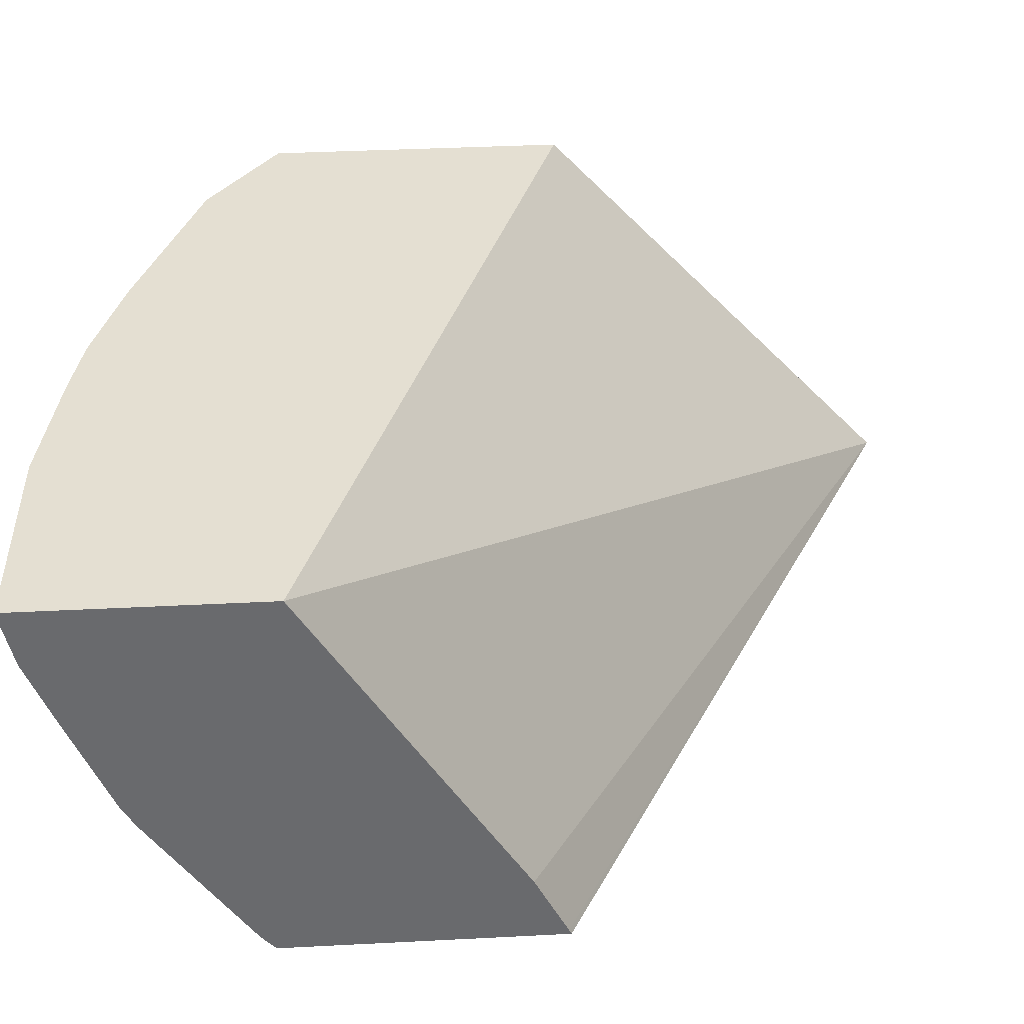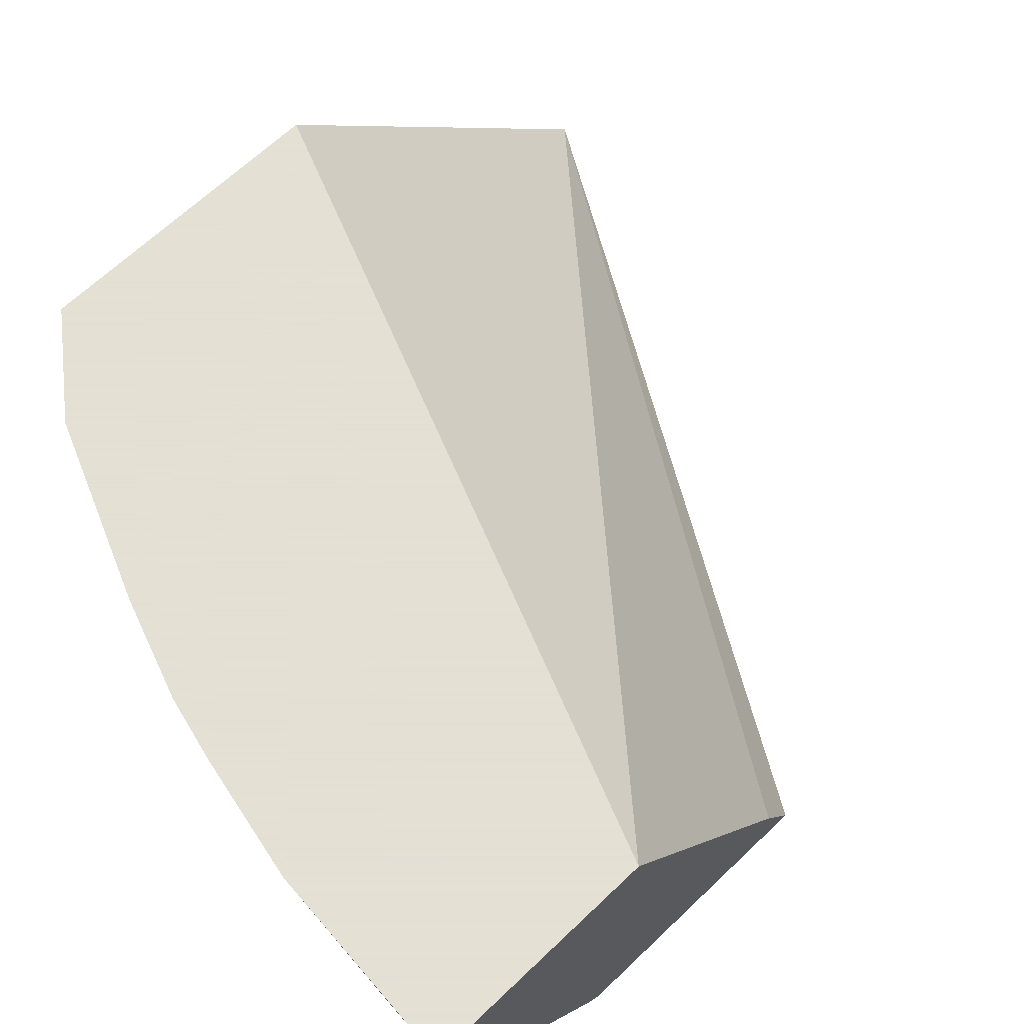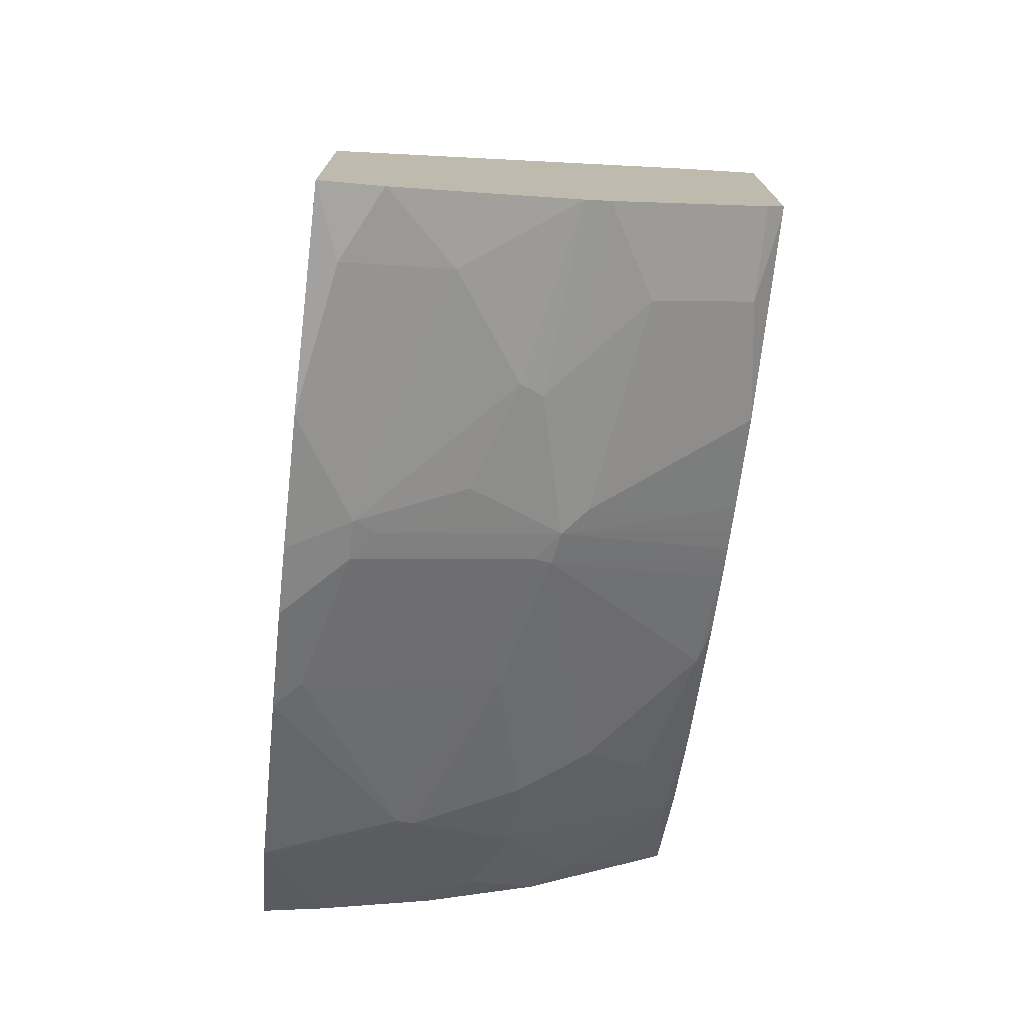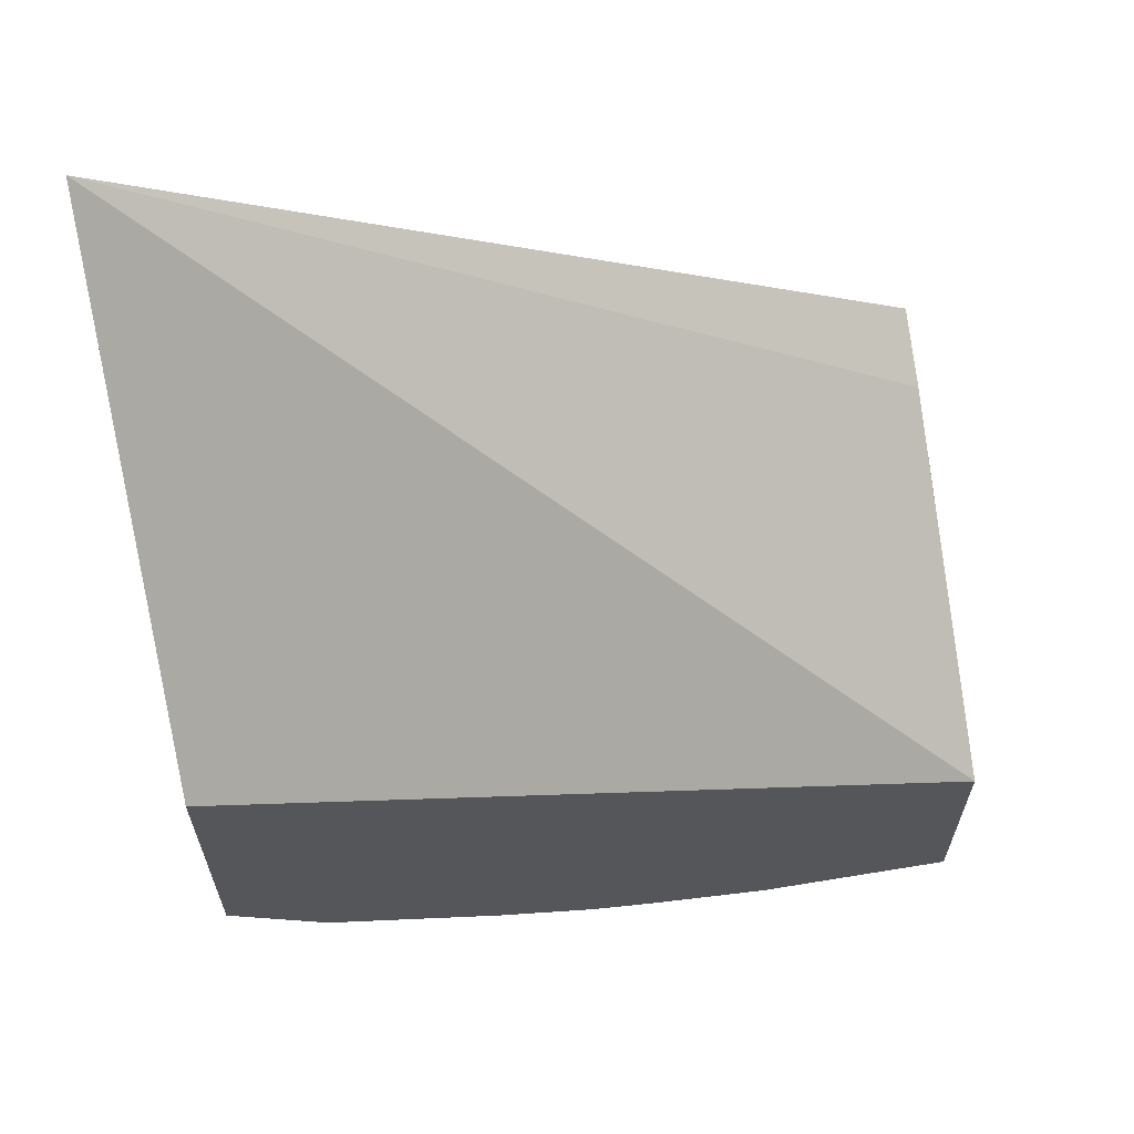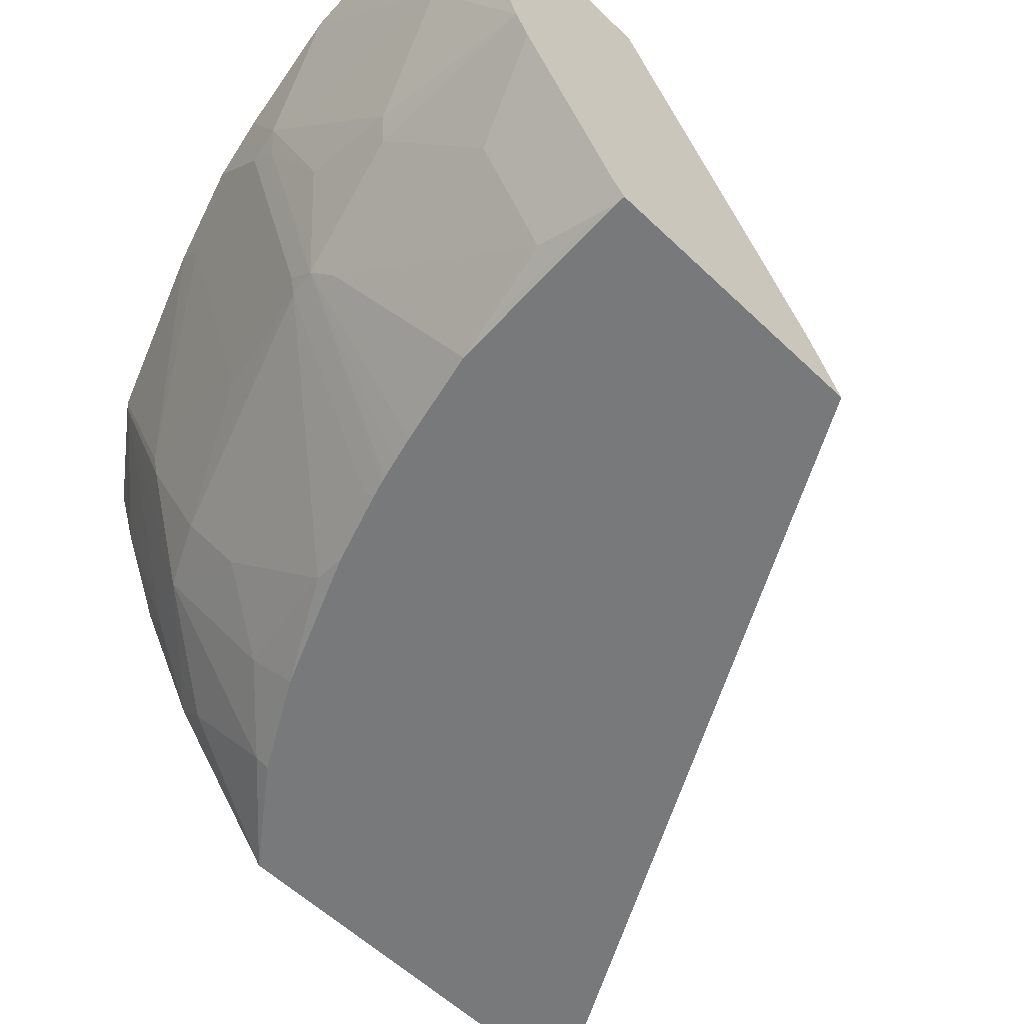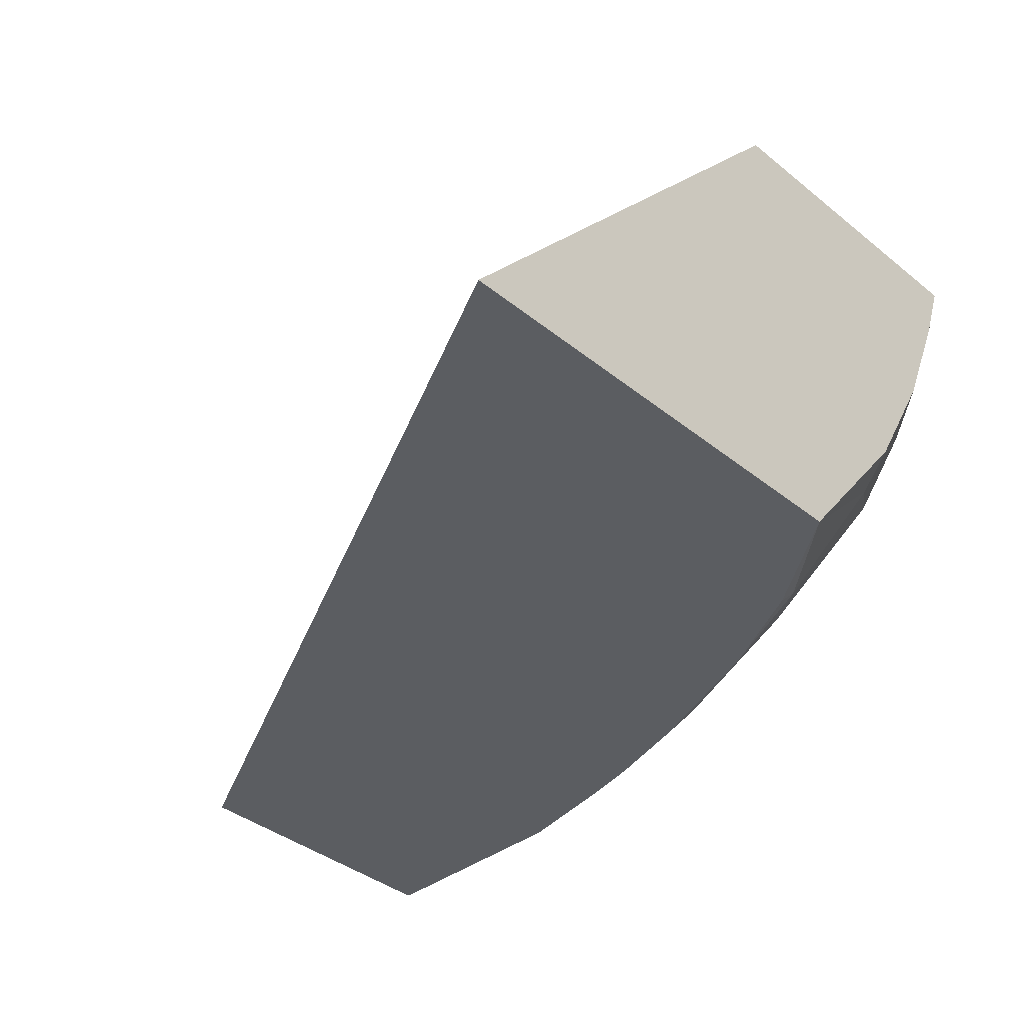
<metadata>
{"format":"obj","ext":"obj","renderer":"f3d","projection":"perspective","resolution":1024,"background":"white","views":[{"elev":37.2,"azim":-93.8,"up":"+Y"},{"elev":66.2,"azim":-133.7,"up":"+Y"},{"elev":-75.2,"azim":-96.6,"up":"+Z"},{"elev":63.4,"azim":169.6,"up":"+Z"},{"elev":-57.7,"azim":-134.6,"up":"+Y"},{"elev":-35.7,"azim":42.7,"up":"+Y"}]}
</metadata>
<code>
v 0.4402 -0.1873 -0.2836
v -0.0001408 -0.1462 -0.5467
v -0.0001408 -0.1843 -0.5277
v -0.0001408 -0.1873 -0.5262
v 0.4402 -0.1873 -0.5316
v 0.4402 0.0522 -0.5031
v -9.768e-05 0.0522 -0.6675
v -0.0001408 0.0522 -0.6676
v -0.0001408 -0.1873 -0.6848
v 0.3831 -0.1873 -0.5756
v 0.3862 -0.1812 -0.5817
v 0.4244 -0.124 -0.6007
v 0.4402 -0.1049 -0.6007
v 0.4402 0.0522 -0.6749
v -0.0001408 0.0522 -0.8042
v -0.0001408 -0.178 -0.6929
v 0.005205 -0.1873 -0.6848
v 0.3296 -0.1873 -0.6064
v 0.3481 -0.1621 -0.6198
v 0.3862 -0.08582 -0.658
v 0.4244 -0.06676 -0.6389
v 0.4402 -0.04224 -0.6371
v 0.4402 0.01906 -0.6633
v 0.3862 0.04768 -0.7152
v 0.385 0.0522 -0.7174
v 0.1169 0.0522 -0.7985
v 0.03818 0.03814 -0.801
v -0.0001408 0.038 -0.801
v -0.0001408 -0.09536 -0.7481
v 0.0509 -0.178 -0.6929
v 0.1179 -0.1873 -0.6788
v 0.2514 -0.1873 -0.6406
v 0.2717 -0.1812 -0.6389
v 0.329 -0.124 -0.658
v 0.3481 -0.08582 -0.677
v 0.3671 -0.02862 -0.6961
v 0.4053 -0.009542 -0.677
v 0.4259 0.01906 -0.6739
v 0.3647 -0.01908 -0.7009
v 0.2834 0.0522 -0.7581
v 0.189 0.0522 -0.7854
v 0.1717 0.01906 -0.7819
v 0.03818 -0.01908 -0.7819
v -0.0001408 0.01906 -0.7968
v -0.0001408 -0.09236 -0.7501
v 0.0509 -0.1208 -0.7311
v 0.1653 -0.1017 -0.7311
v 0.1717 -0.1873 -0.6658
v 0.21 -0.1873 -0.6549
v 0.2146 -0.1812 -0.658
v 0.1955 -0.08582 -0.7343
v 0.2717 -0.06676 -0.7152
v 0.2694 -0.05722 -0.7199
v 0.2694 0.03814 -0.7581
v 0.2122 0.03814 -0.7772
v 0.2262 0.0522 -0.7772
v 0.2104 0.0522 -0.7807
v 0.1931 0.01906 -0.7772
v 0.178 0.006351 -0.7756
v 0.1526 -0.03816 -0.7629
v 0.09539 -0.05722 -0.7629
v -0.0001408 -0.01922 -0.7819
v -0.0001408 0.01692 -0.796
v -0.0001408 -0.07841 -0.7578
v 0.08901 -0.08263 -0.7502
v 0.06357 -0.1081 -0.7374
v 0.1017 -0.06993 -0.7565
v 0.178 -0.08898 -0.7374
v 0.1866 -0.1873 -0.6618
v 0.2018 -0.1873 -0.6575
v 0.1931 -0.07628 -0.739
v 0.1717 -0.07628 -0.7438
v 0.1971 -0.1843 -0.6611
v 0.1942 -0.1873 -0.6597
f 39 53 54
f 36 53 39
f 42 61 43
f 35 52 36
f 35 51 52
f 36 52 53
f 39 54 40
f 42 57 58
f 40 55 56
f 41 57 42
f 42 58 59
f 42 59 60
f 34 51 35
f 42 60 61
f 40 54 55
f 33 51 34
f 26 43 27
f 33 49 50
f 24 36 25
f 43 62 63
f 24 38 37
f 25 36 39
f 25 39 40
f 26 41 42
f 26 42 43
f 27 44 28
f 27 43 44
f 29 45 46
f 29 46 30
f 30 46 47
f 30 47 31
f 31 47 48
f 32 49 33
f 33 50 51
f 43 63 44
f 58 71 68
f 43 64 62
f 55 57 56
f 58 68 59
f 59 68 72
f 59 72 60
f 60 72 61
f 61 72 68
f 55 58 57
f 61 68 67
f 65 67 68
f 68 70 73
f 68 73 69
f 69 73 74
f 70 74 73
f 23 38 24
f 61 67 64
f 54 58 55
f 53 58 54
f 53 71 58
f 45 65 66
f 45 66 46
f 45 64 67
f 45 67 65
f 46 66 47
f 47 66 65
f 47 65 68
f 47 68 48
f 48 68 69
f 49 70 50
f 50 70 51
f 51 68 71
f 51 71 53
f 51 53 52
f 51 70 68
f 43 61 64
f 21 23 22
f 10 18 11
f 21 37 38
f 1 6 7
f 1 7 2
f 2 7 8
f 2 8 15
f 2 15 28
f 2 28 44
f 1 14 6
f 2 44 63
f 2 62 64
f 2 64 45
f 2 45 29
f 2 29 16
f 2 16 9
f 2 9 4
f 2 63 62
f 1 23 14
f 1 22 23
f 1 13 22
f 1 2 3
f 1 3 4
f 1 4 9
f 1 9 17
f 1 17 31
f 1 31 48
f 1 48 69
f 1 69 74
f 1 74 70
f 1 70 49
f 1 49 32
f 21 38 23
f 1 18 10
f 1 10 5
f 1 5 13
f 2 4 3
f 5 10 11
f 1 32 18
f 5 12 13
f 14 24 25
f 15 26 27
f 15 27 28
f 16 29 30
f 17 30 31
f 18 32 33
f 14 23 24
f 18 33 19
f 20 34 35
f 20 35 36
f 20 36 24
f 20 24 37
f 20 37 21
f 5 11 12
f 19 33 34
f 13 21 22
f 19 34 20
f 12 20 13
f 6 14 25
f 13 20 21
f 6 25 40
f 6 40 56
f 6 56 57
f 6 41 26
f 6 26 15
f 6 57 41
f 6 8 7
f 11 20 12
f 9 16 30
f 9 30 17
f 11 18 19
f 6 15 8
f 11 19 20

</code>
